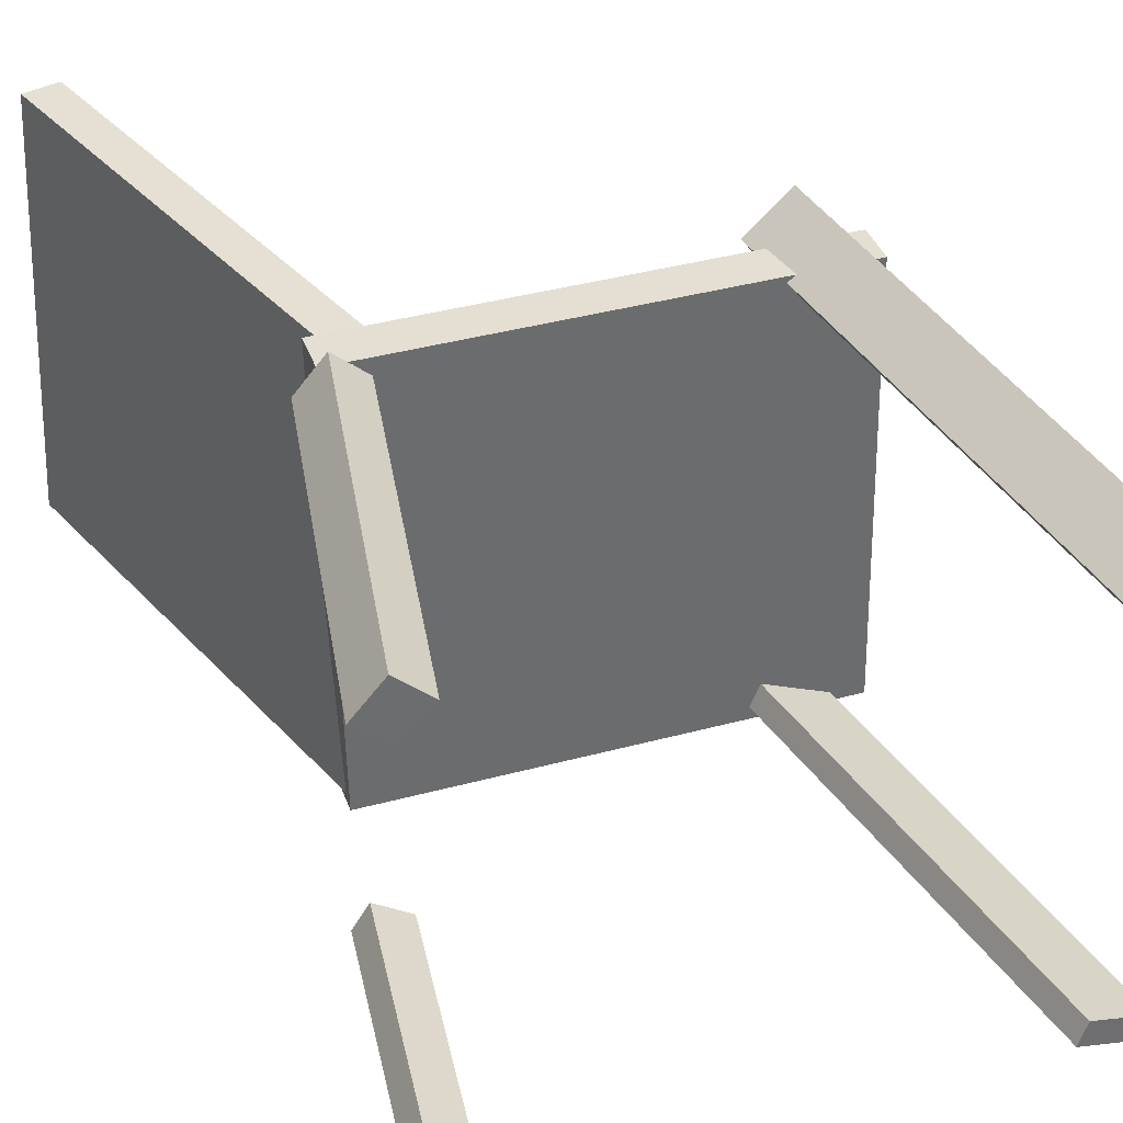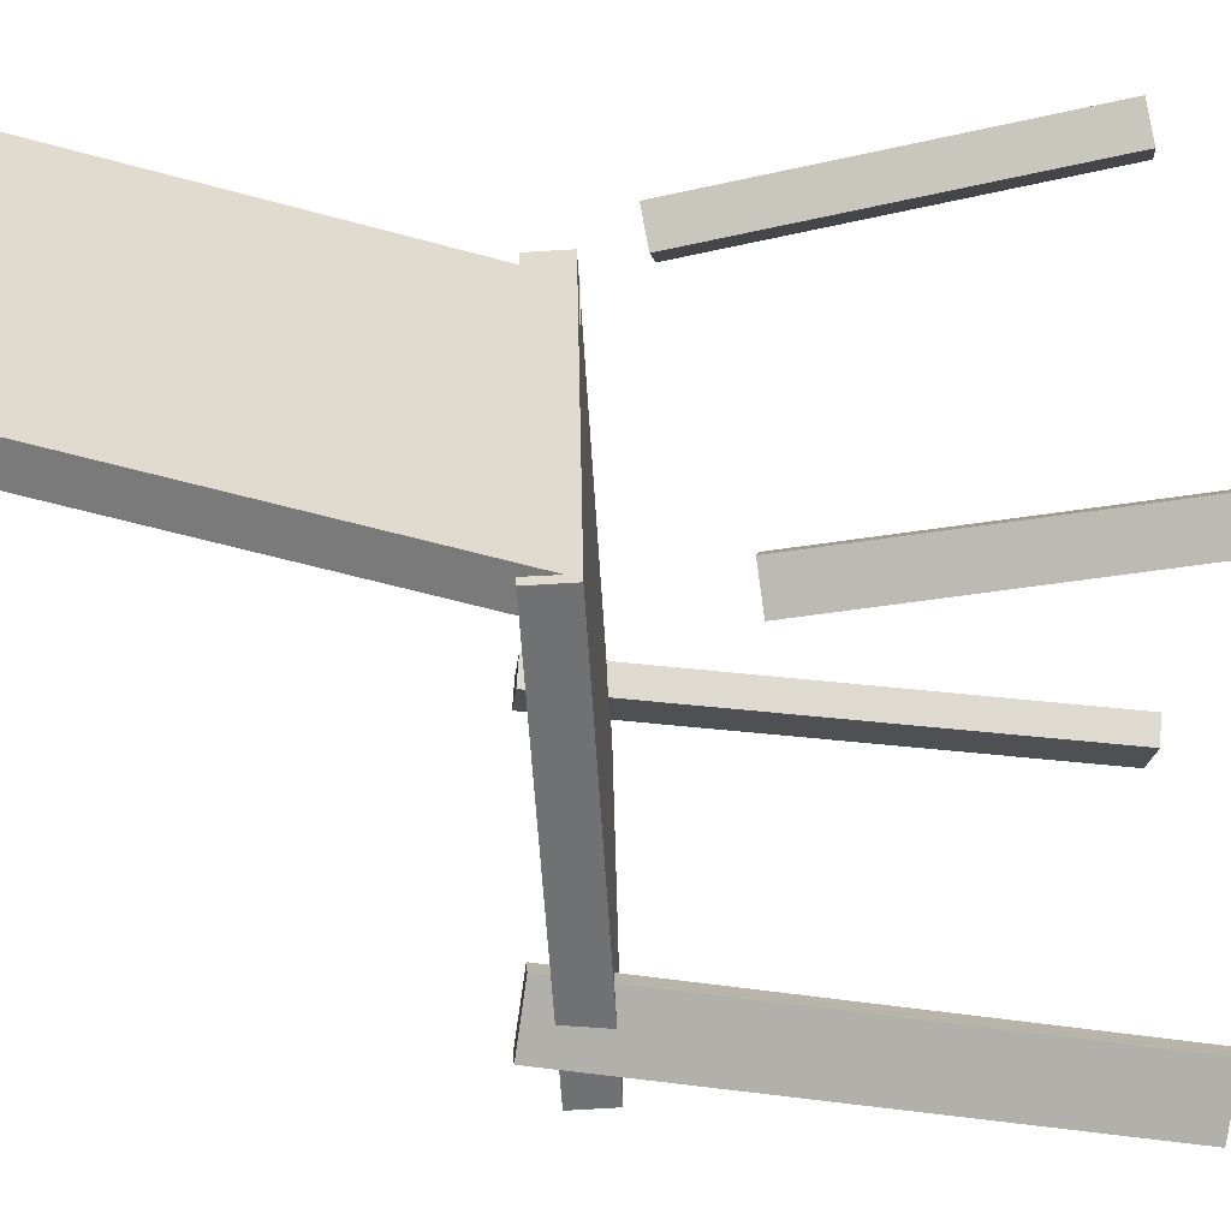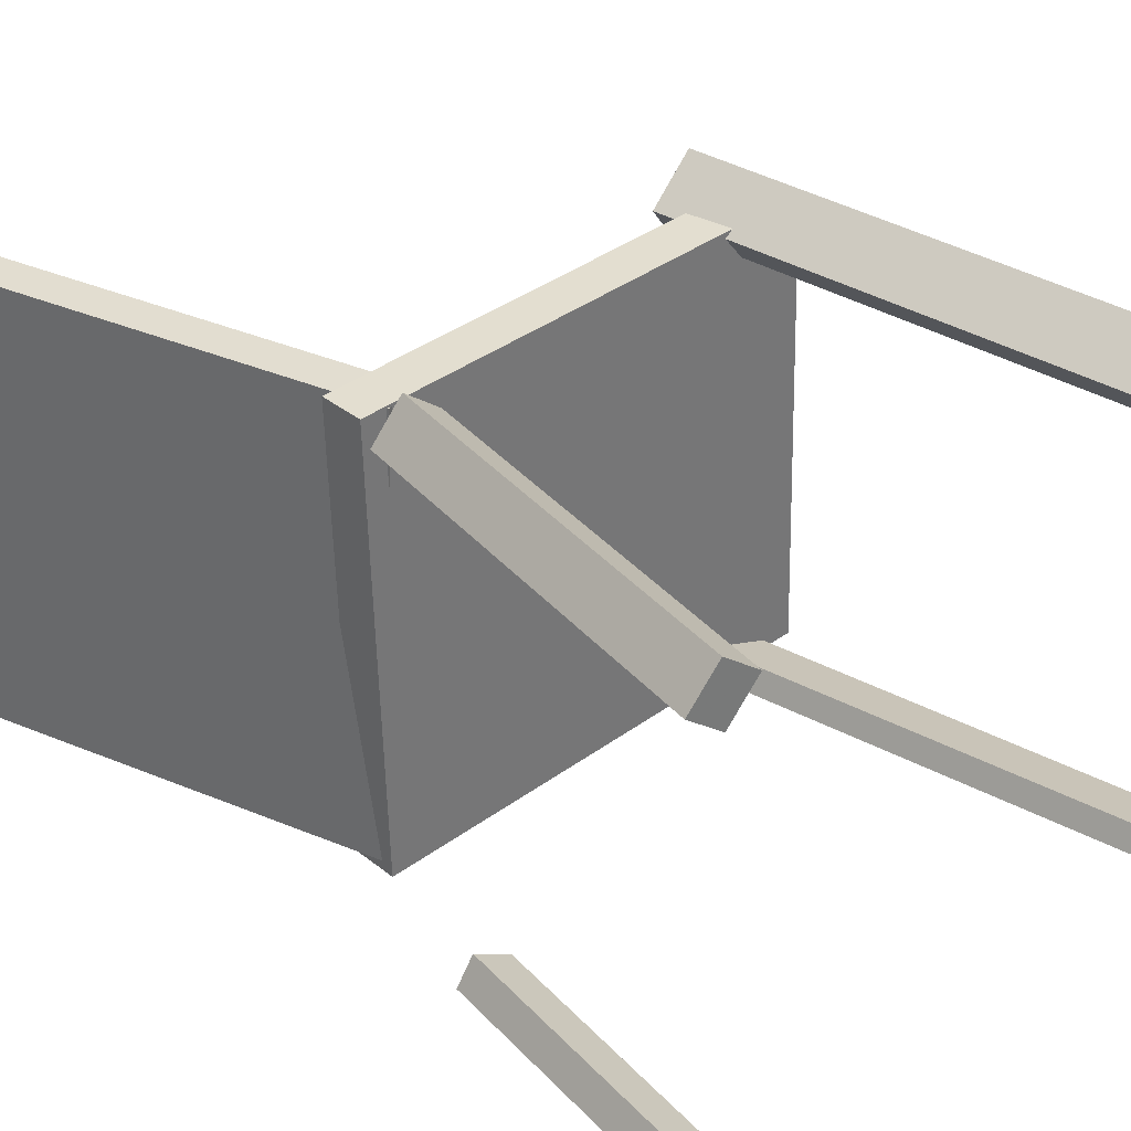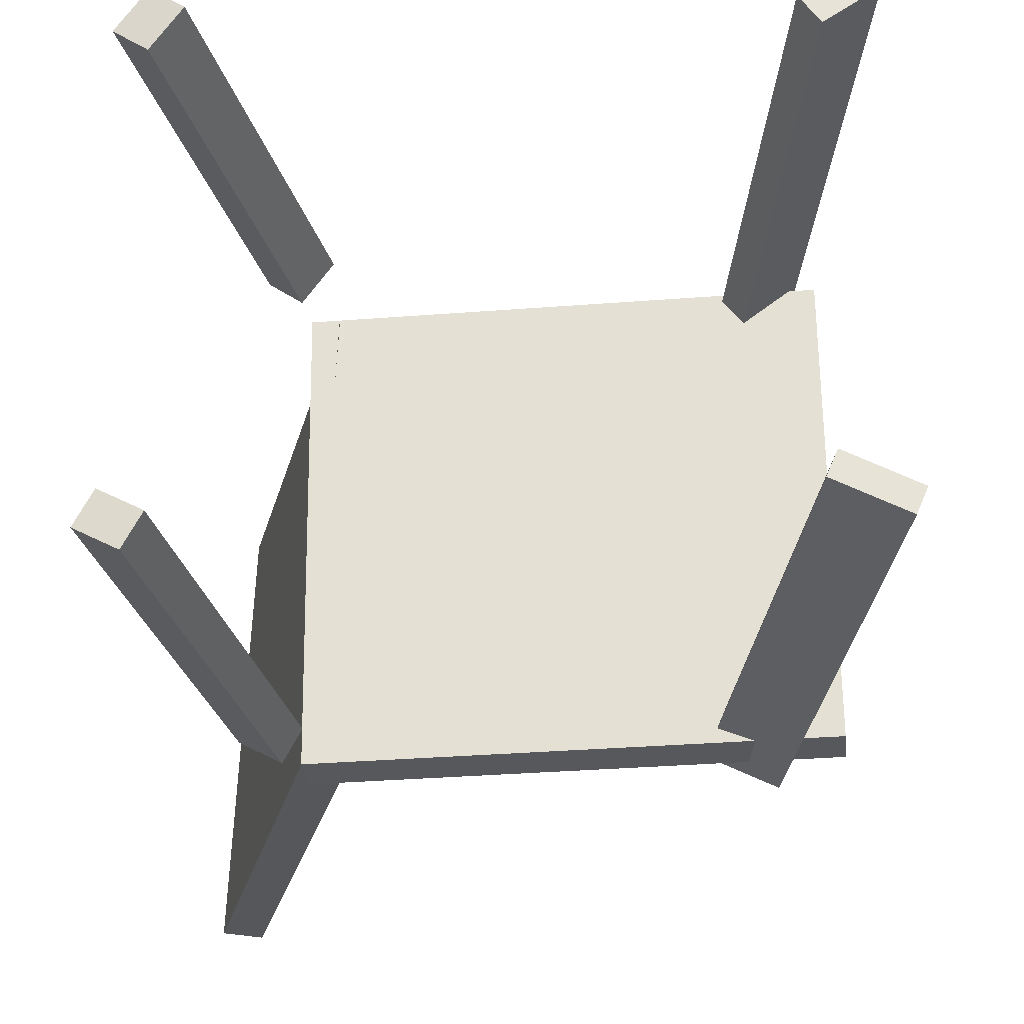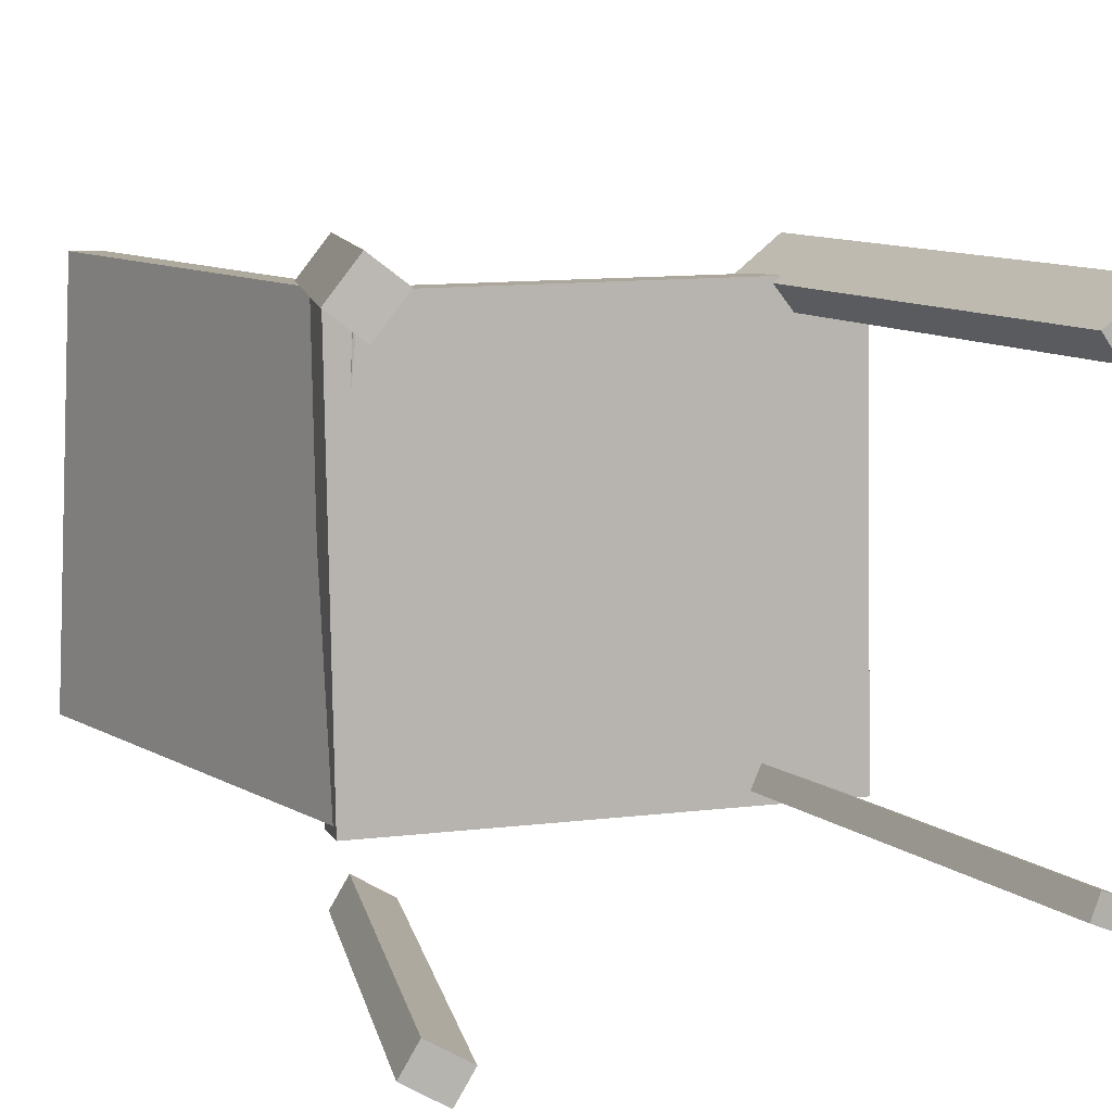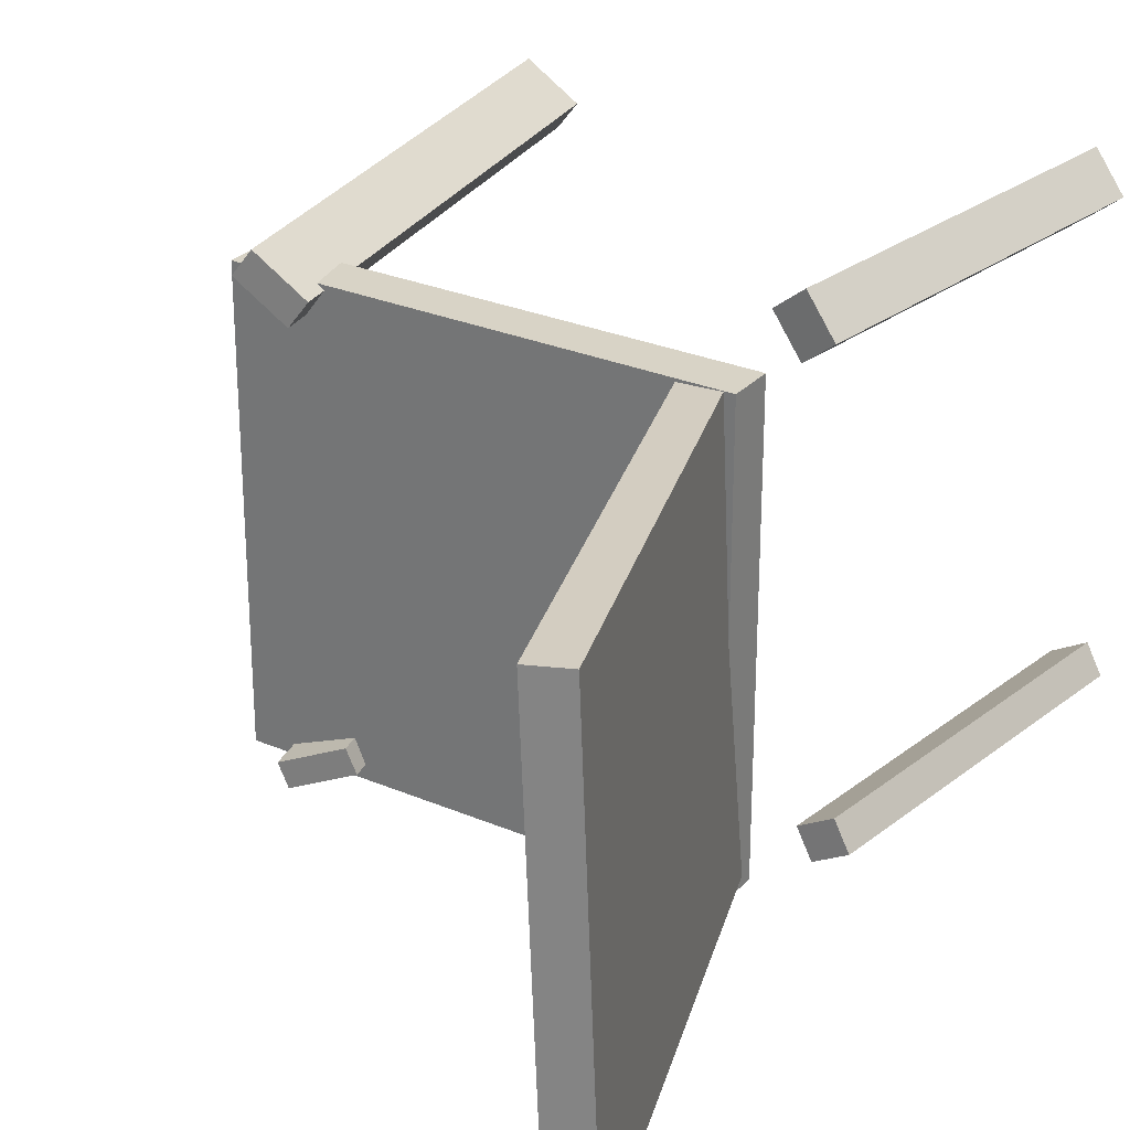
<metadata>
{"format":"obj","ext":"obj","renderer":"f3d","projection":"perspective","resolution":1024,"background":"white","views":[{"elev":38.1,"azim":-19.6,"up":"+Z"},{"elev":-55.7,"azim":-88.1,"up":"+Z"},{"elev":36.4,"azim":-44.5,"up":"+Z"},{"elev":-27.2,"azim":4.6,"up":"+Z"},{"elev":9.2,"azim":-17.7,"up":"+Z"},{"elev":26.7,"azim":-148.5,"up":"+Z"}]}
</metadata>
<code>
v 0.231 0.002184 -0.1751
v 0.2268 0.008557 0.1741
v -0.1329 0.01082 -0.1797
v -0.1372 0.01719 0.1695
v 0.2319 0.03667 -0.1757
v 0.2276 0.04305 0.1735
v -0.1321 0.04531 -0.1803
v -0.1364 0.05168 0.1689
f 1.0 7.0 5.0
f 1.0 3.0 7.0
f 1.0 4.0 3.0
f 1.0 2.0 4.0
f 3.0 8.0 7.0
f 3.0 4.0 8.0
f 5.0 7.0 8.0
f 5.0 8.0 6.0
f 1.0 5.0 6.0
f 1.0 6.0 2.0
f 2.0 6.0 8.0
f 2.0 8.0 4.0
v 0.2264 -0.3447 0.1476
v 0.2119 -0.3469 0.167
v 0.1672 0.06769 0.1495
v 0.1528 0.06553 0.1689
v 0.2639 -0.3395 0.1762
v 0.2494 -0.3416 0.1955
v 0.2047 0.07294 0.1781
v 0.1903 0.07078 0.1975
f 9.0 15.0 13.0
f 9.0 11.0 15.0
f 9.0 12.0 11.0
f 9.0 10.0 12.0
f 11.0 16.0 15.0
f 11.0 12.0 16.0
f 13.0 15.0 16.0
f 13.0 16.0 14.0
f 9.0 13.0 14.0
f 9.0 14.0 10.0
f 10.0 14.0 16.0
f 10.0 16.0 12.0
v -0.1315 0.01623 -0.1722
v -0.1168 0.01542 0.1679
v -0.2499 0.3873 -0.1662
v -0.2352 0.3864 0.1739
v -0.1023 0.02556 -0.1734
v -0.08759 0.02475 0.1667
v -0.2207 0.3966 -0.1674
v -0.206 0.3958 0.1727
f 17.0 23.0 21.0
f 17.0 19.0 23.0
f 17.0 20.0 19.0
f 17.0 18.0 20.0
f 19.0 24.0 23.0
f 19.0 20.0 24.0
f 21.0 23.0 24.0
f 21.0 24.0 22.0
f 17.0 21.0 22.0
f 17.0 22.0 18.0
f 18.0 22.0 24.0
f 18.0 24.0 20.0
v -0.1706 -0.3253 0.1977
v -0.1952 -0.3202 0.2171
v -0.193 -0.322 0.1684
v -0.2176 -0.3169 0.1879
v -0.1158 -0.02913 0.1893
v -0.1404 -0.02402 0.2087
v -0.1382 -0.02581 0.1601
v -0.1628 -0.0207 0.1795
f 25.0 31.0 29.0
f 25.0 27.0 31.0
f 25.0 28.0 27.0
f 25.0 26.0 28.0
f 27.0 32.0 31.0
f 27.0 28.0 32.0
f 29.0 31.0 32.0
f 29.0 32.0 30.0
f 25.0 29.0 30.0
f 25.0 30.0 26.0
f 26.0 30.0 32.0
f 26.0 32.0 28.0
v -0.2007 -0.3927 -0.2026
v -0.188 -0.3946 -0.18
v -0.1595 -0.07694 -0.1997
v -0.1468 -0.07881 -0.1772
v -0.1719 -0.3963 -0.2192
v -0.1591 -0.3982 -0.1966
v -0.1307 -0.08056 -0.2163
v -0.1179 -0.08242 -0.1937
f 33.0 39.0 37.0
f 33.0 35.0 39.0
f 33.0 36.0 35.0
f 33.0 34.0 36.0
f 35.0 40.0 39.0
f 35.0 36.0 40.0
f 37.0 39.0 40.0
f 37.0 40.0 38.0
f 33.0 37.0 38.0
f 33.0 38.0 34.0
f 34.0 38.0 40.0
f 34.0 40.0 36.0
v 0.1449 0.05404 -0.1474
v 0.1941 0.06334 -0.1682
v 0.1374 0.05266 -0.1656
v 0.1867 0.06196 -0.1865
v 0.2207 -0.3487 -0.148
v 0.27 -0.3394 -0.1688
v 0.2133 -0.3501 -0.1662
v 0.2625 -0.3408 -0.1871
f 41.0 47.0 45.0
f 41.0 43.0 47.0
f 41.0 44.0 43.0
f 41.0 42.0 44.0
f 43.0 48.0 47.0
f 43.0 44.0 48.0
f 45.0 47.0 48.0
f 45.0 48.0 46.0
f 41.0 45.0 46.0
f 41.0 46.0 42.0
f 42.0 46.0 48.0
f 42.0 48.0 44.0

</code>
